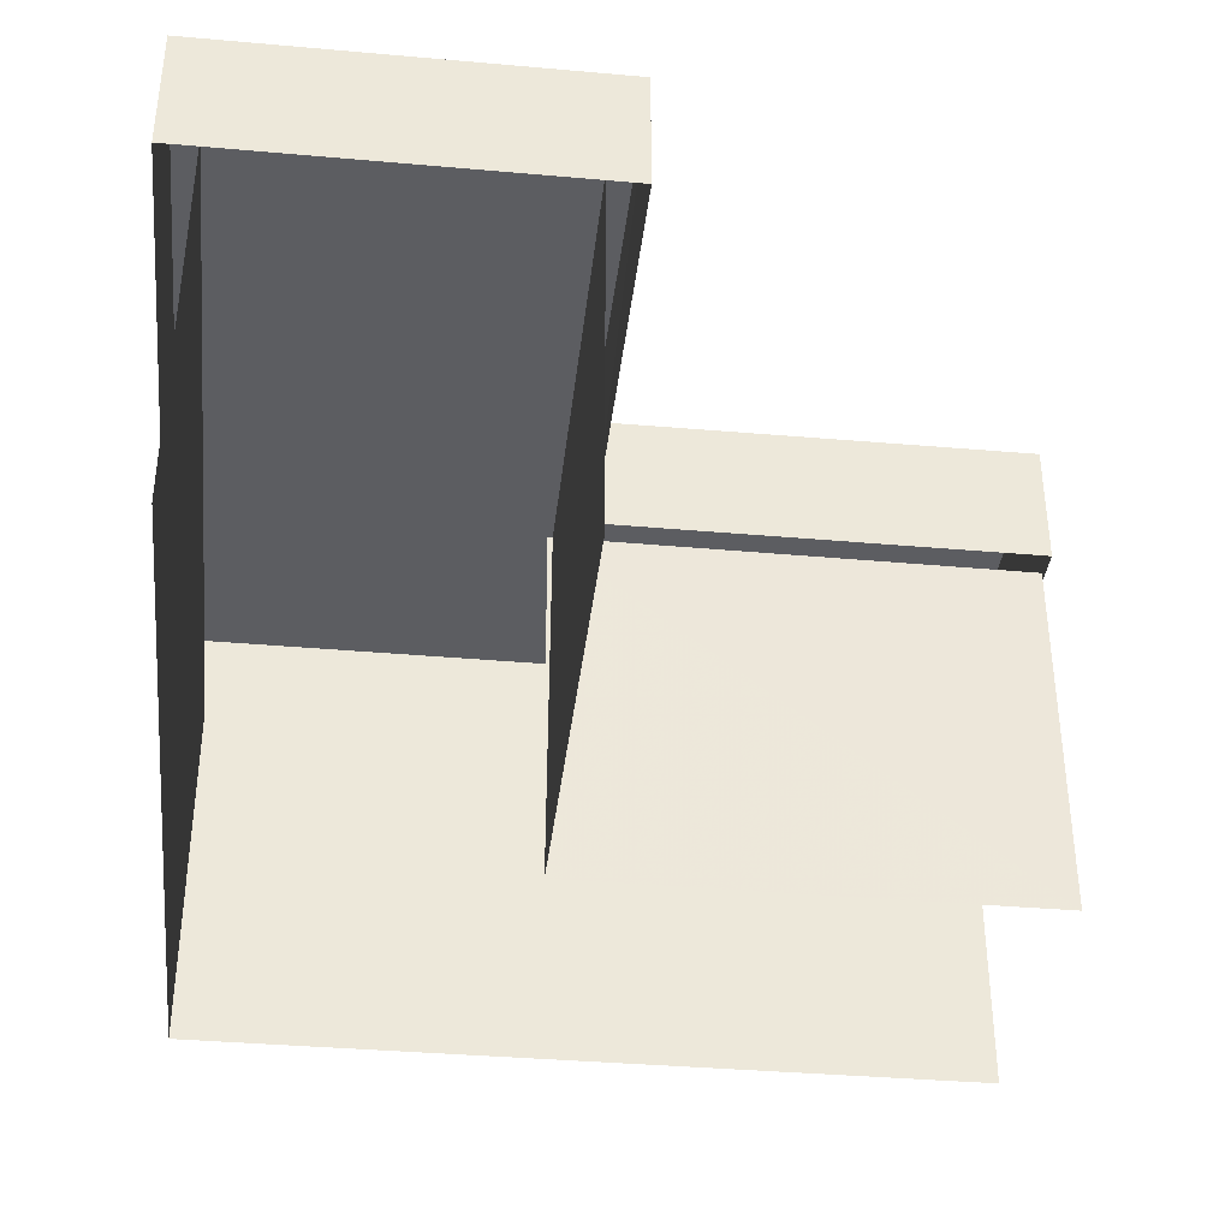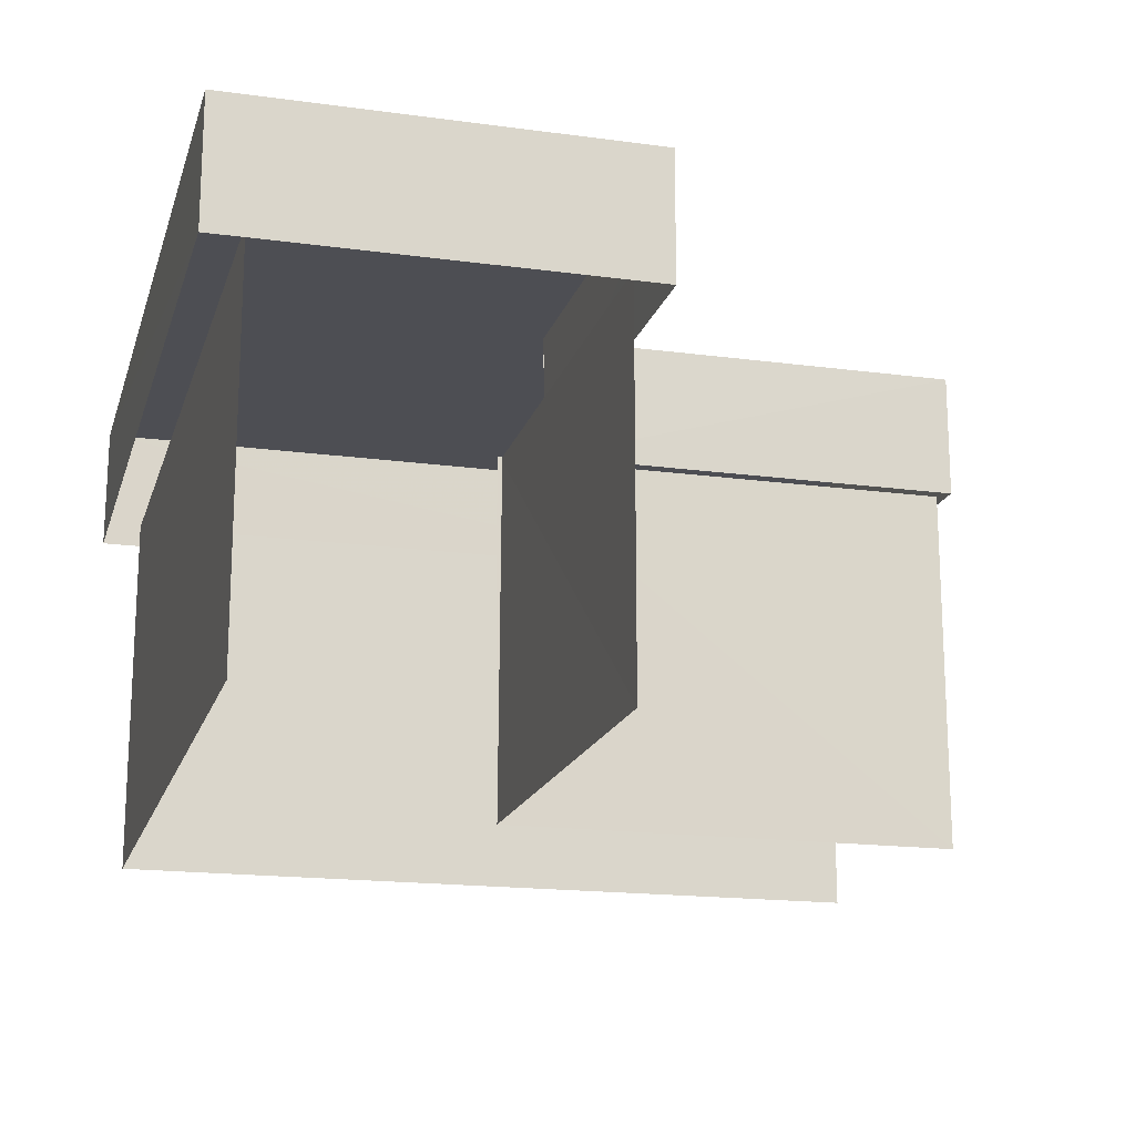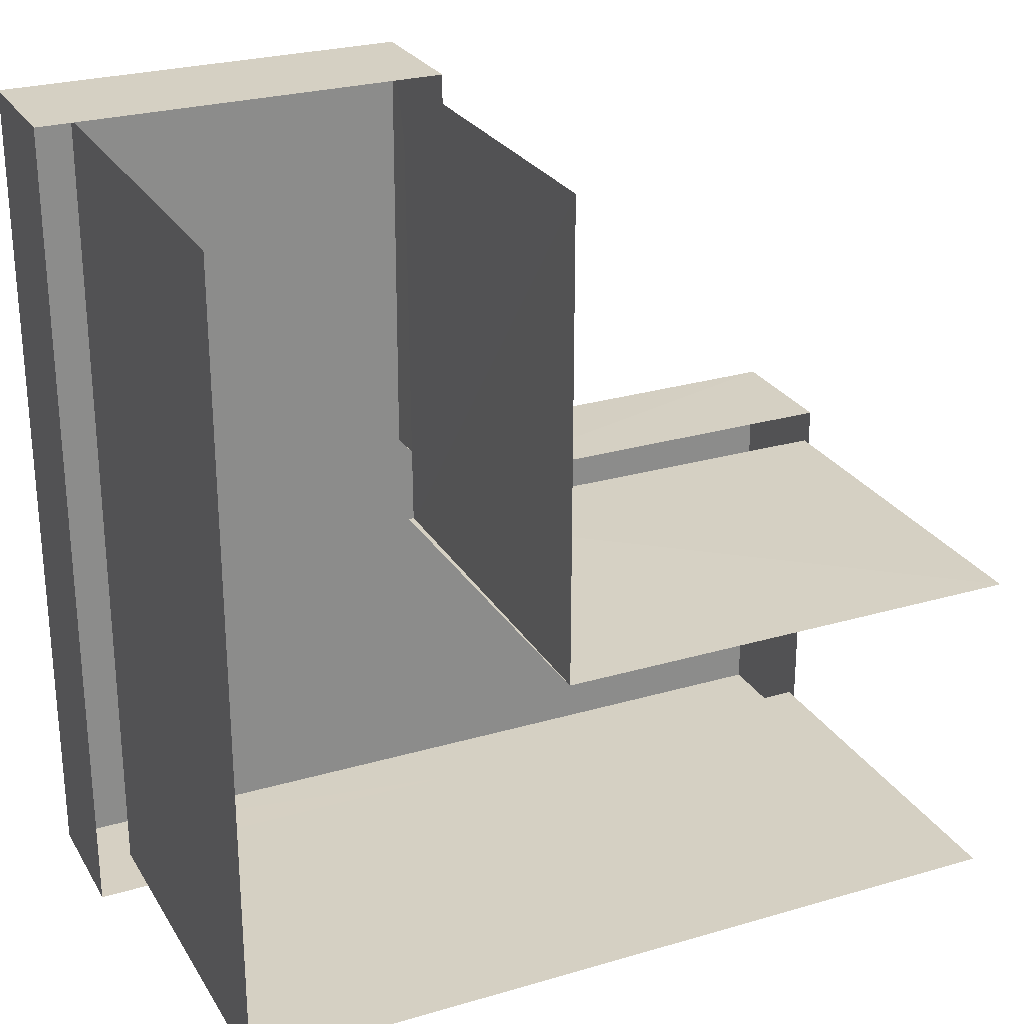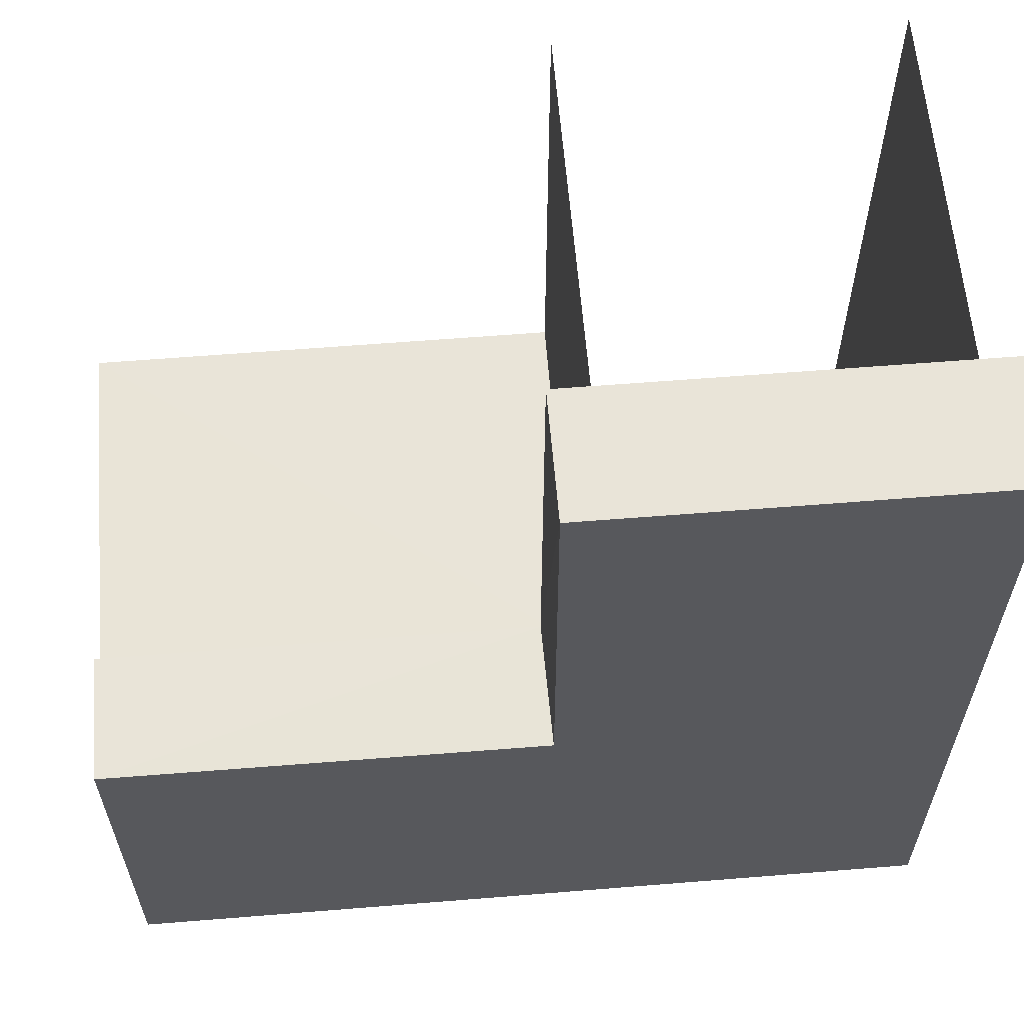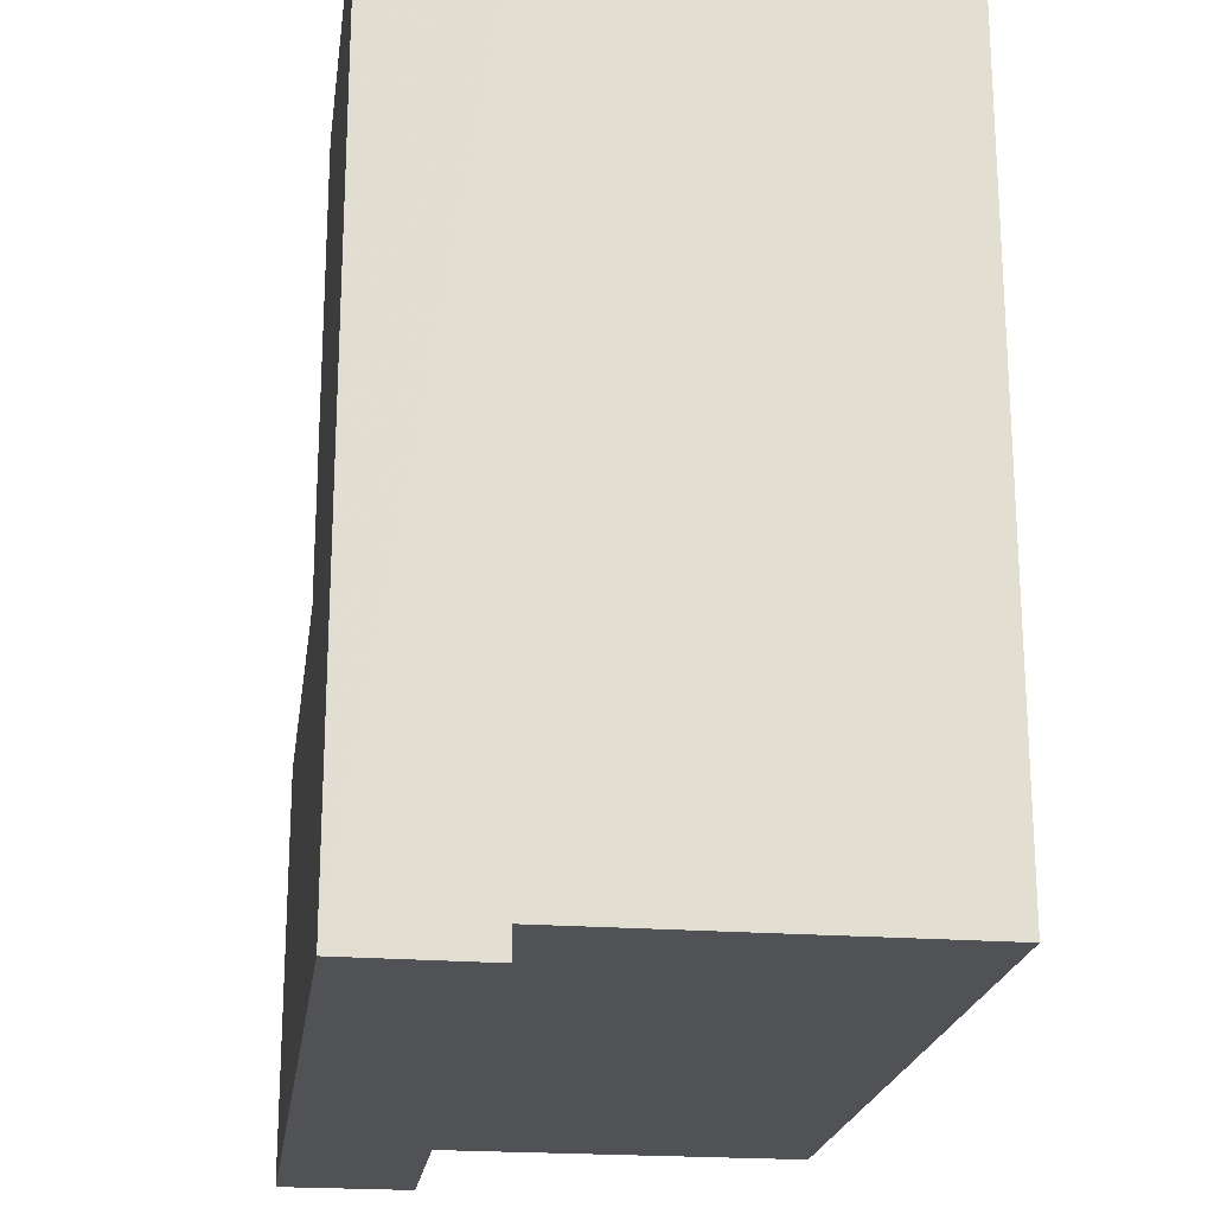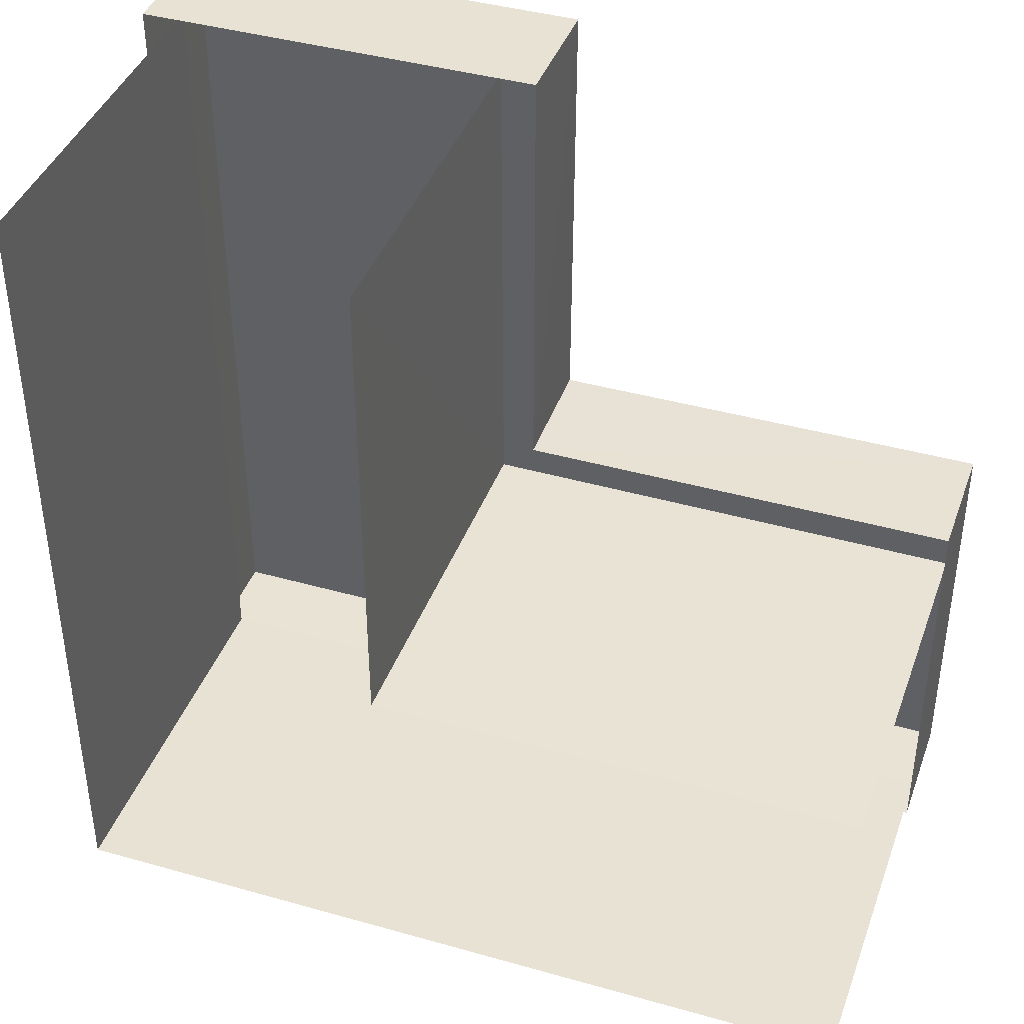
<metadata>
{"format":"obj","ext":"obj","renderer":"f3d","projection":"perspective","resolution":1024,"background":"white","views":[{"elev":-37.2,"azim":173.5,"up":"+Z"},{"elev":-17.4,"azim":164.9,"up":"+Z"},{"elev":26.3,"azim":155.2,"up":"+Y"},{"elev":60.7,"azim":-4.7,"up":"+Y"},{"elev":-21.3,"azim":82.2,"up":"+Y"},{"elev":40.9,"azim":-160.9,"up":"+Y"}]}
</metadata>
<code>
g zhanchang_fuben_367_weichang02
v -267.7 -267.7 316.5
v 267.1 -267.1 316.5
v 12.72 -12.72 316.5
v -267.7 -11.69 316.5
v -267.7 -267.7 235.2
v 267.4 -267.4 235.2
v 267.1 -267.1 316.5
v -267.7 -267.7 316.5
v 12.14 -11.69 235.2
v -267.7 -11.69 235.2
v -267.7 -11.69 316.5
v 12.72 -12.72 316.5
v -267.7 -11.69 235.2
v -267.7 -267.7 235.2
v -267.7 -267.7 316.5
v -267.7 -11.69 316.5
v -267.7 -243.8 3.8e-05
v 244 -244 3.8e-05
v 244 -244 242.1
v -267.7 -243.8 242.1
v -267.7 -35.59 5e-06
v -267.7 -35.59 240.8
v 37.68 -34.24 240.3
v 35.78 -35.42 5e-06
v 267.7 267.7 316.5
v 11.69 267.7 316.5
v 267.7 267.7 235.2
v 267.7 267.7 316.5
v 267.1 -267.1 316.5
v 267.4 -267.4 235.2
v 11.69 -12.14 235.2
v 12.72 -12.72 316.5
v 11.69 267.7 316.5
v 11.69 267.7 235.2
v 11.69 267.7 235.2
v 11.69 267.7 316.5
v 267.7 267.7 316.5
v 267.7 267.7 235.2
v 243.8 267.7 -4.3e-05
v 243.8 267.7 242.1
v 244 -244 242.1
v 244 -244 3.8e-05
v 35.59 267.7 -4.3e-05
v 35.42 -35.78 5e-06
v 34.24 -37.68 240.3
v 35.59 267.7 240.8
f 1 2 3
f 3 4 1
f 5 6 7
f 7 8 5
f 9 10 11
f 11 12 9
f 13 14 15
f 15 16 13
f 17 18 19
f 19 20 17
f 21 22 23
f 23 24 21
f 25 26 3
f 3 2 25
f 27 28 29
f 29 30 27
f 31 32 33
f 33 34 31
f 35 36 37
f 37 38 35
f 39 40 41
f 41 42 39
f 43 44 45
f 45 46 43

</code>
